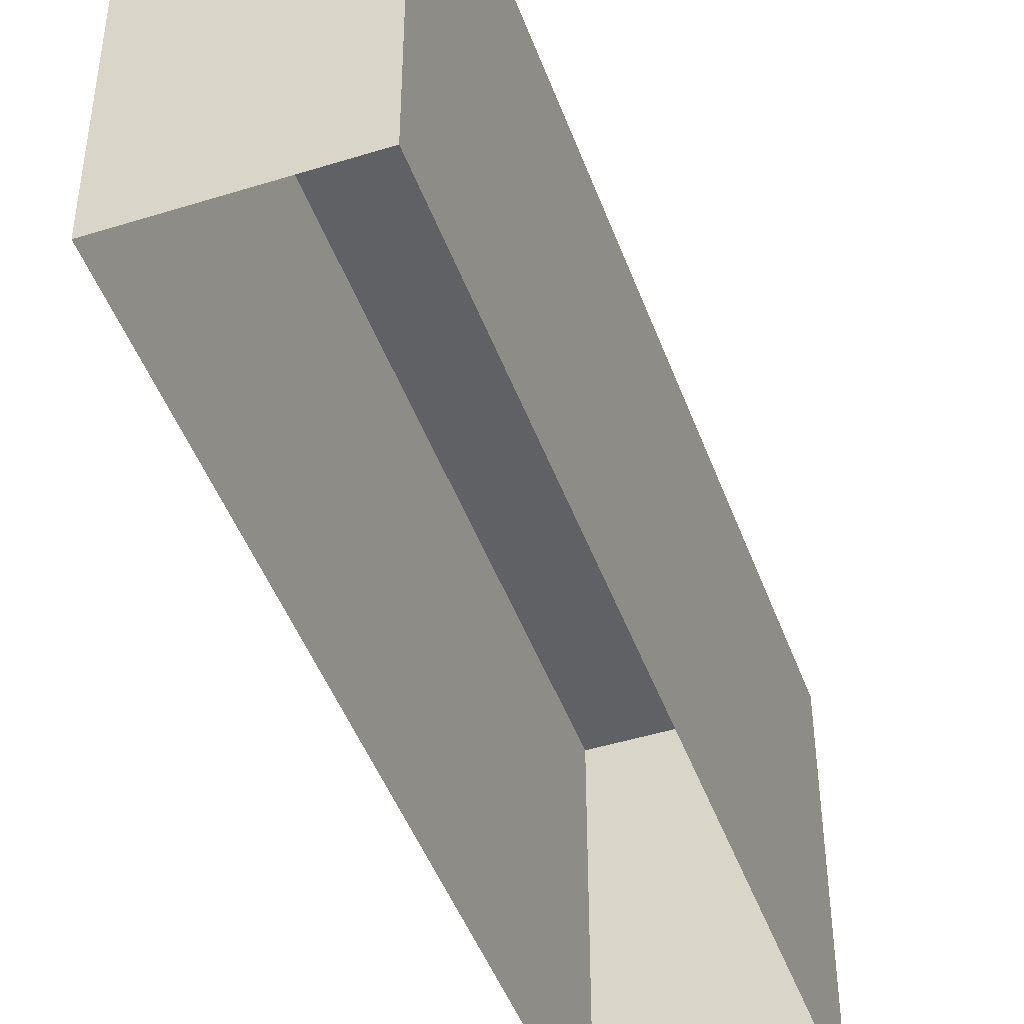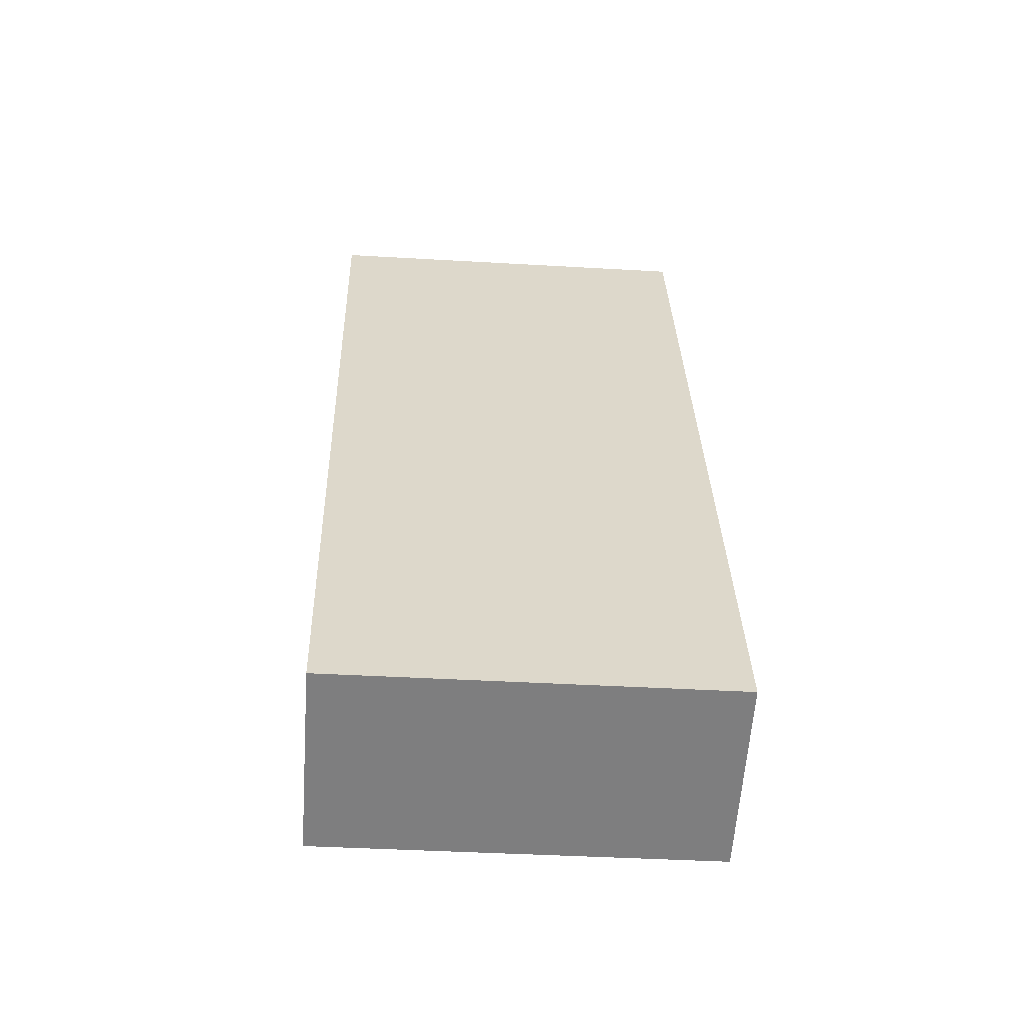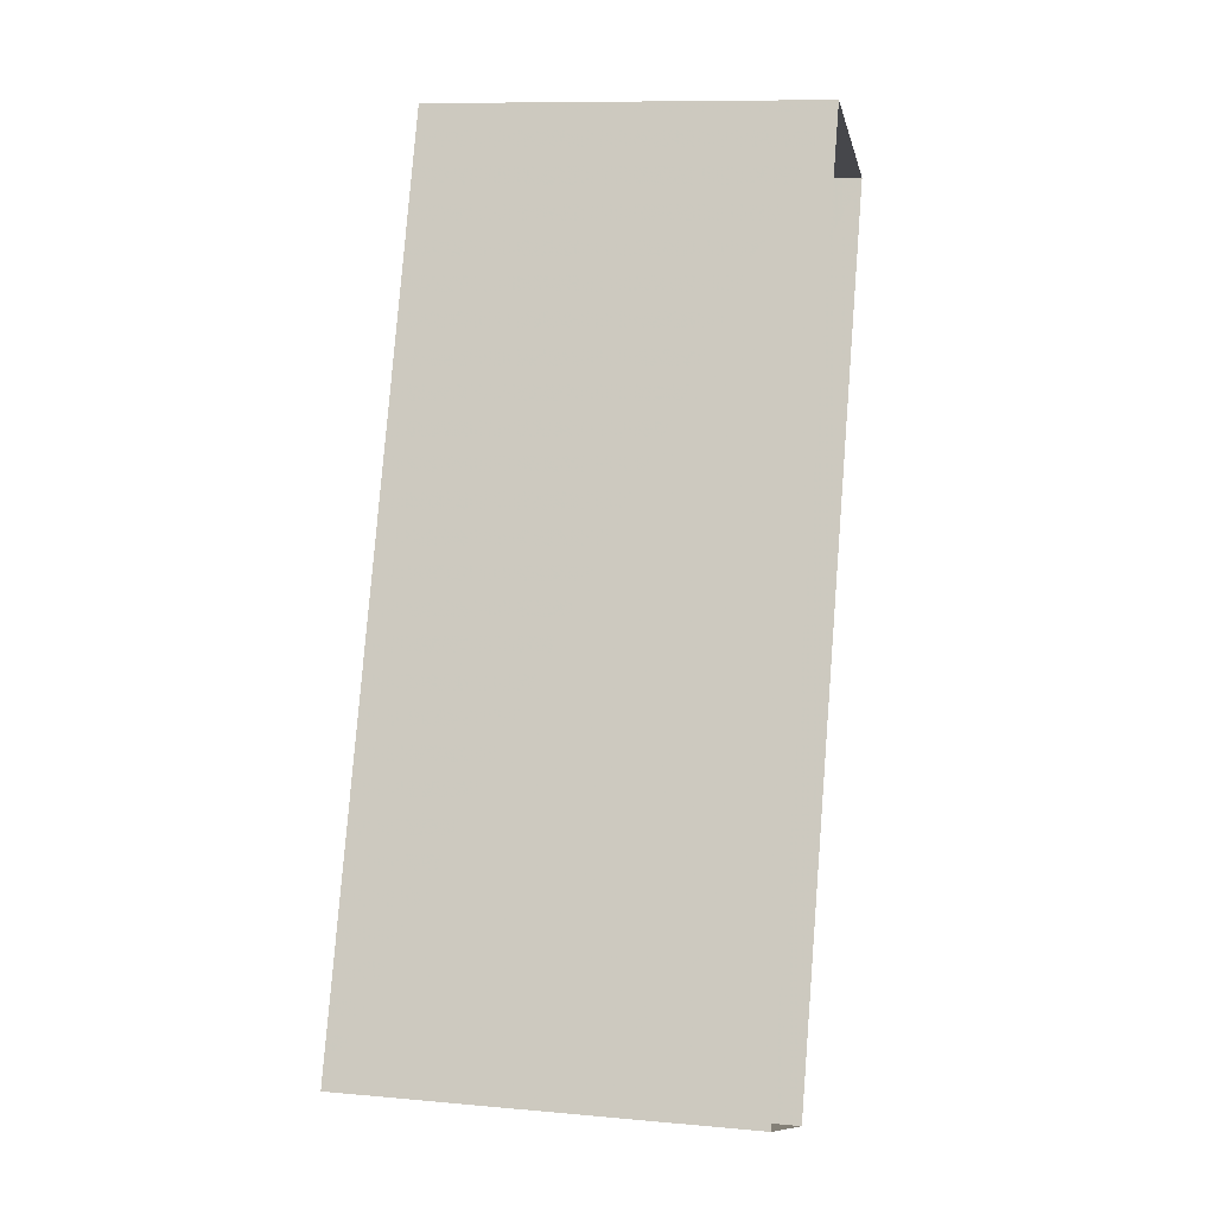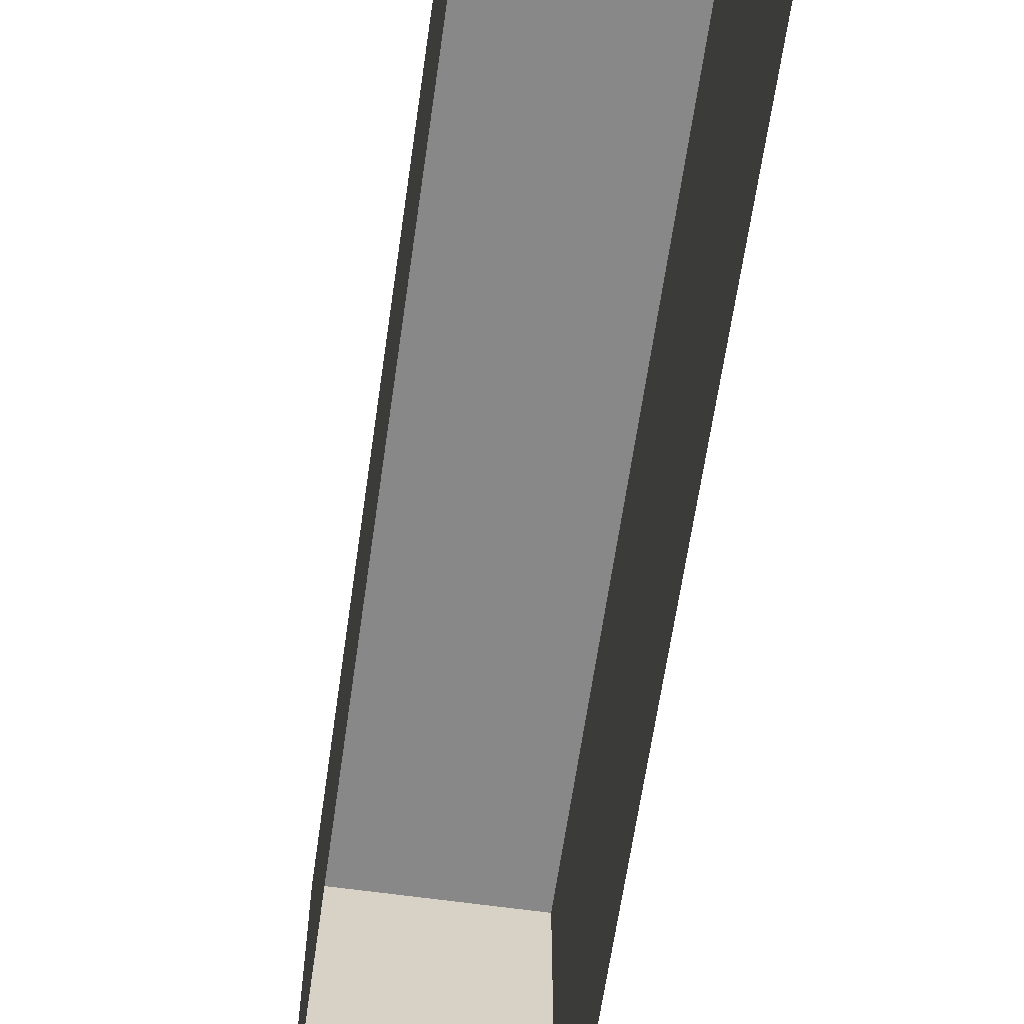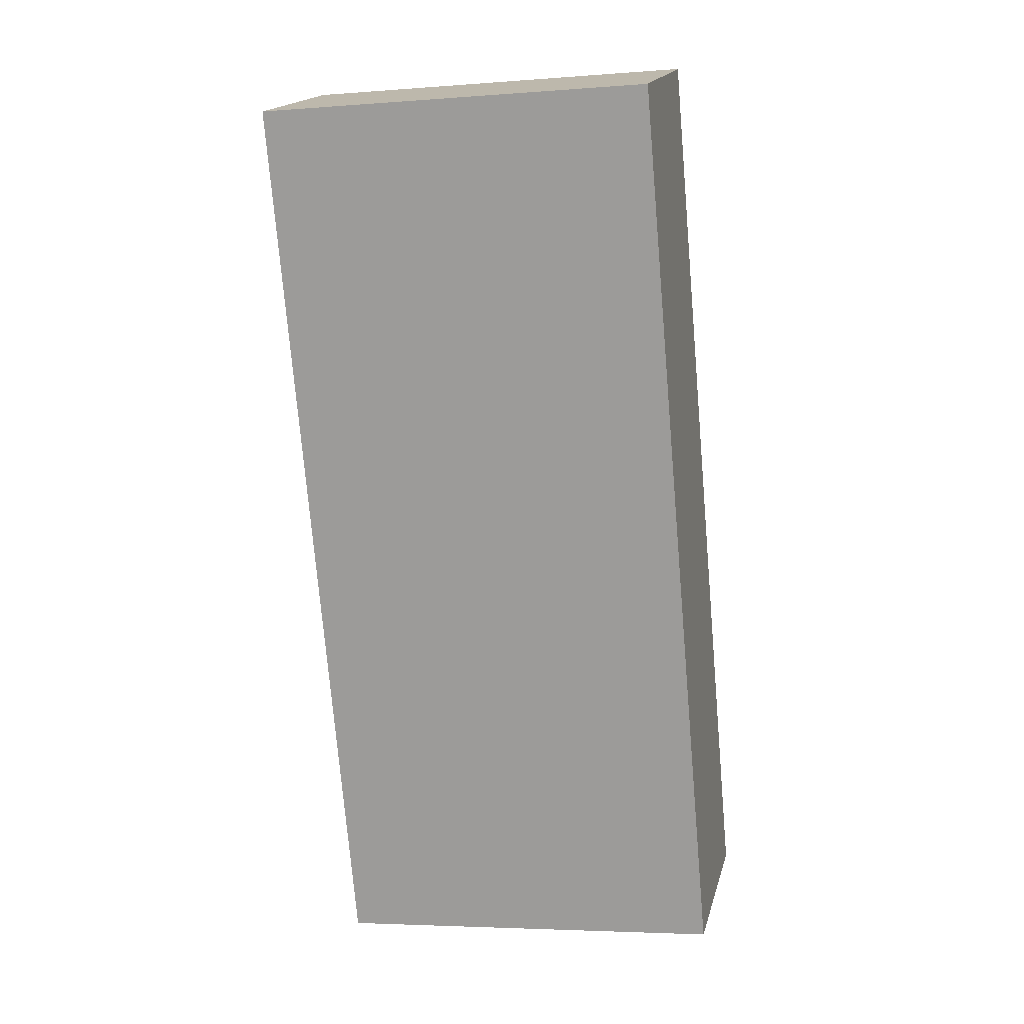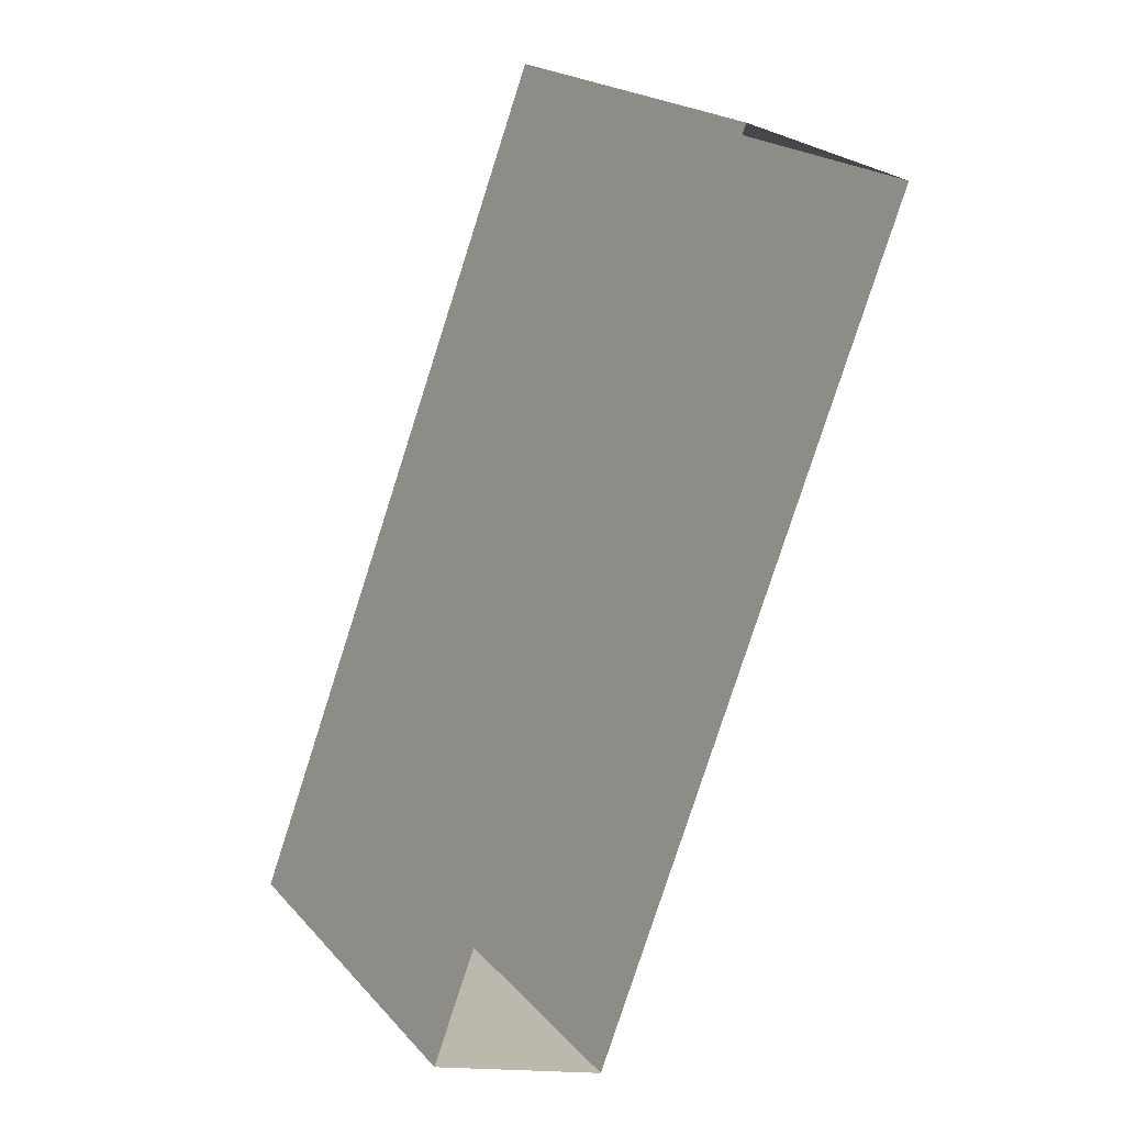
<metadata>
{"format":"obj","ext":"obj","renderer":"f3d","projection":"perspective","resolution":1024,"background":"white","views":[{"elev":-46.4,"azim":-139.8,"up":"+Z"},{"elev":-38.7,"azim":85.8,"up":"+Y"},{"elev":10.0,"azim":103.1,"up":"+Y"},{"elev":-62.9,"azim":-167.5,"up":"+Z"},{"elev":-4.3,"azim":-75.9,"up":"+Y"},{"elev":21.2,"azim":150.3,"up":"+Y"}]}
</metadata>
<code>
v -9655 -3.633e+04 30.37
v -9656 -3.632e+04 30.37
v -9652 -3.633e+04 30.37
v -9659 -3.632e+04 30.37
v -9656 -3.632e+04 35.39
v -9655 -3.633e+04 35.38
v -9652 -3.633e+04 35.38
v -9659 -3.632e+04 35.39
f 1 2 3
f 1 4 2
f 5 6 7
f 5 8 6
f 7 1 3
f 7 6 1
f 6 4 1
f 6 8 4
f 5 2 4
f 8 5 4
f 7 3 2
f 5 7 2

</code>
